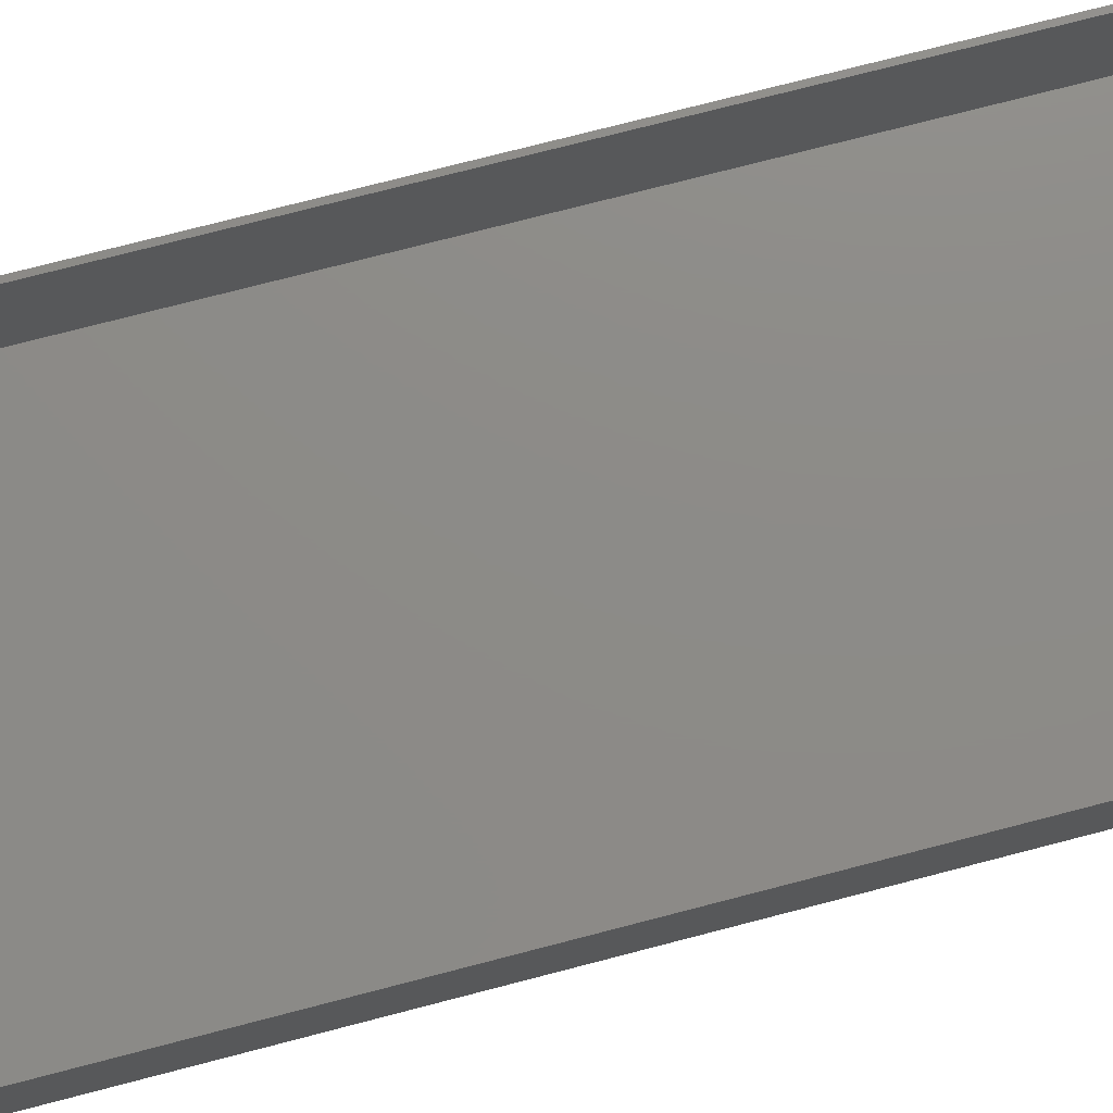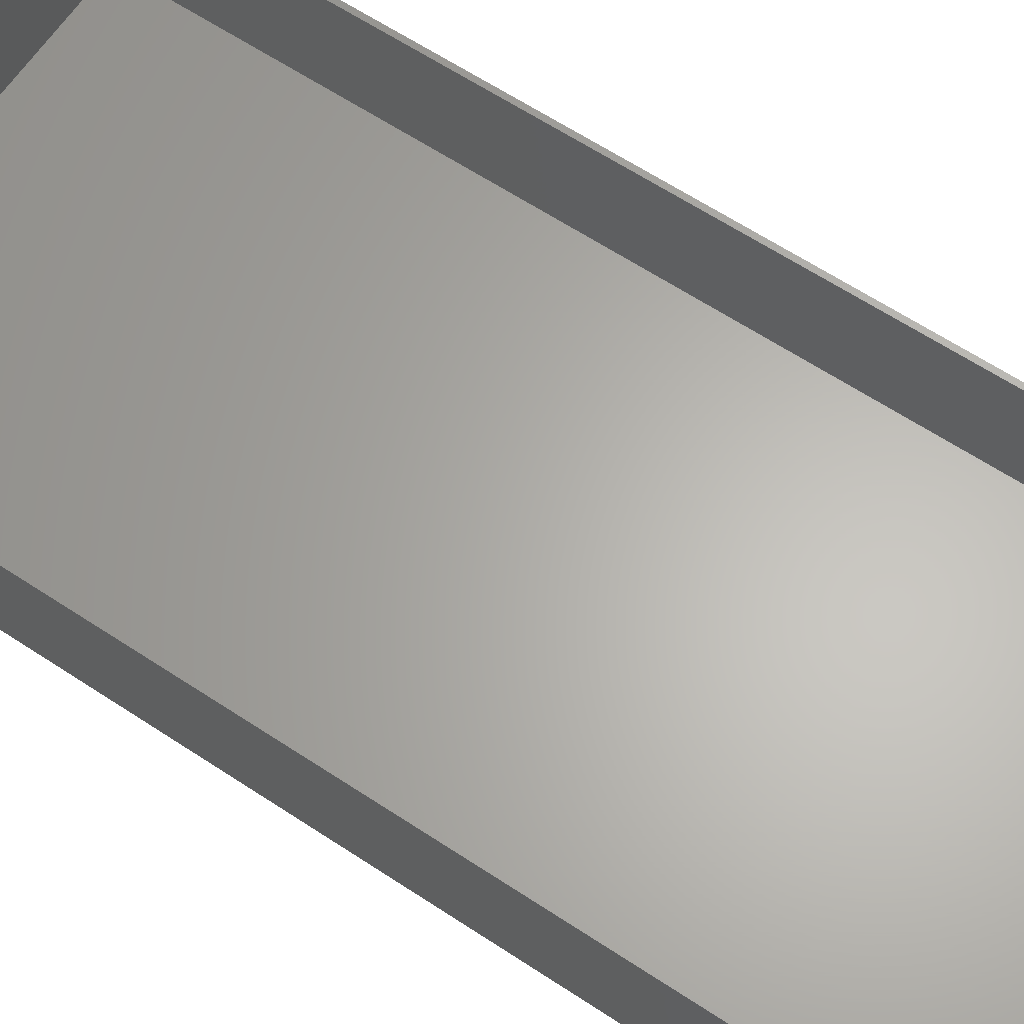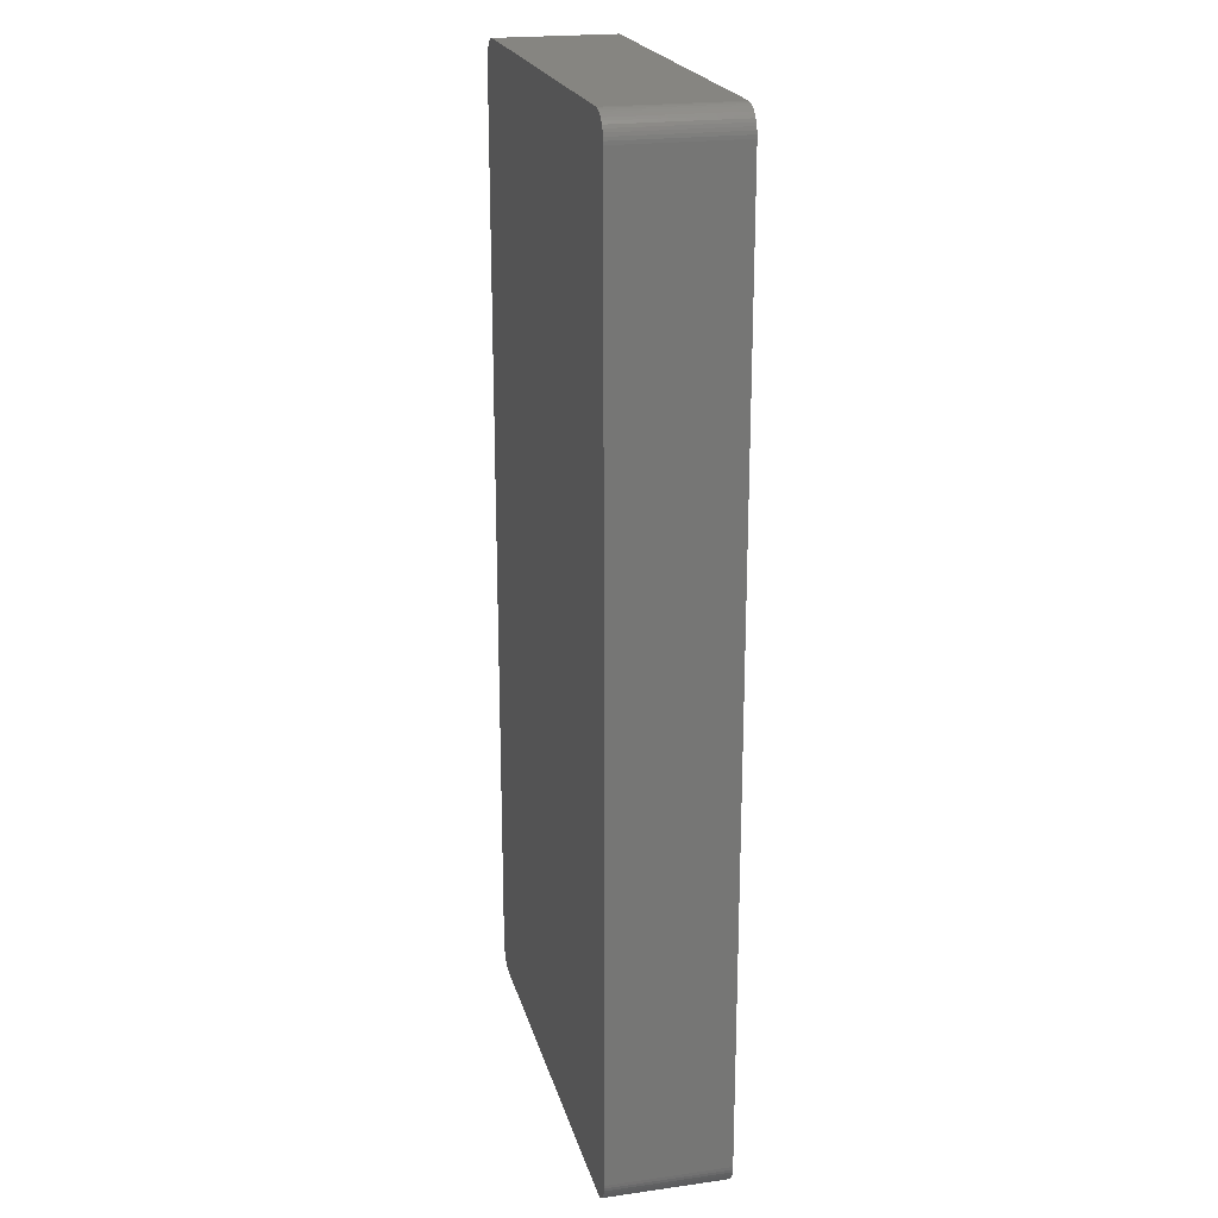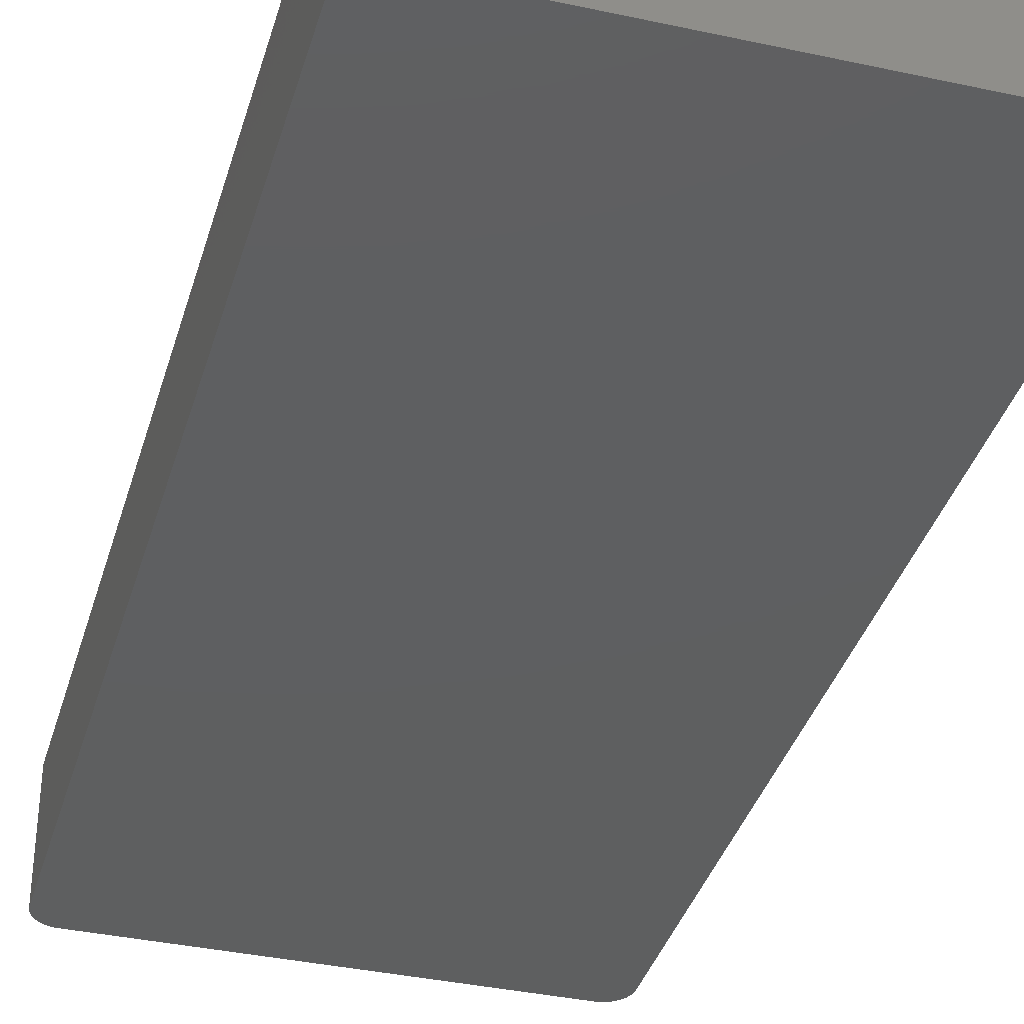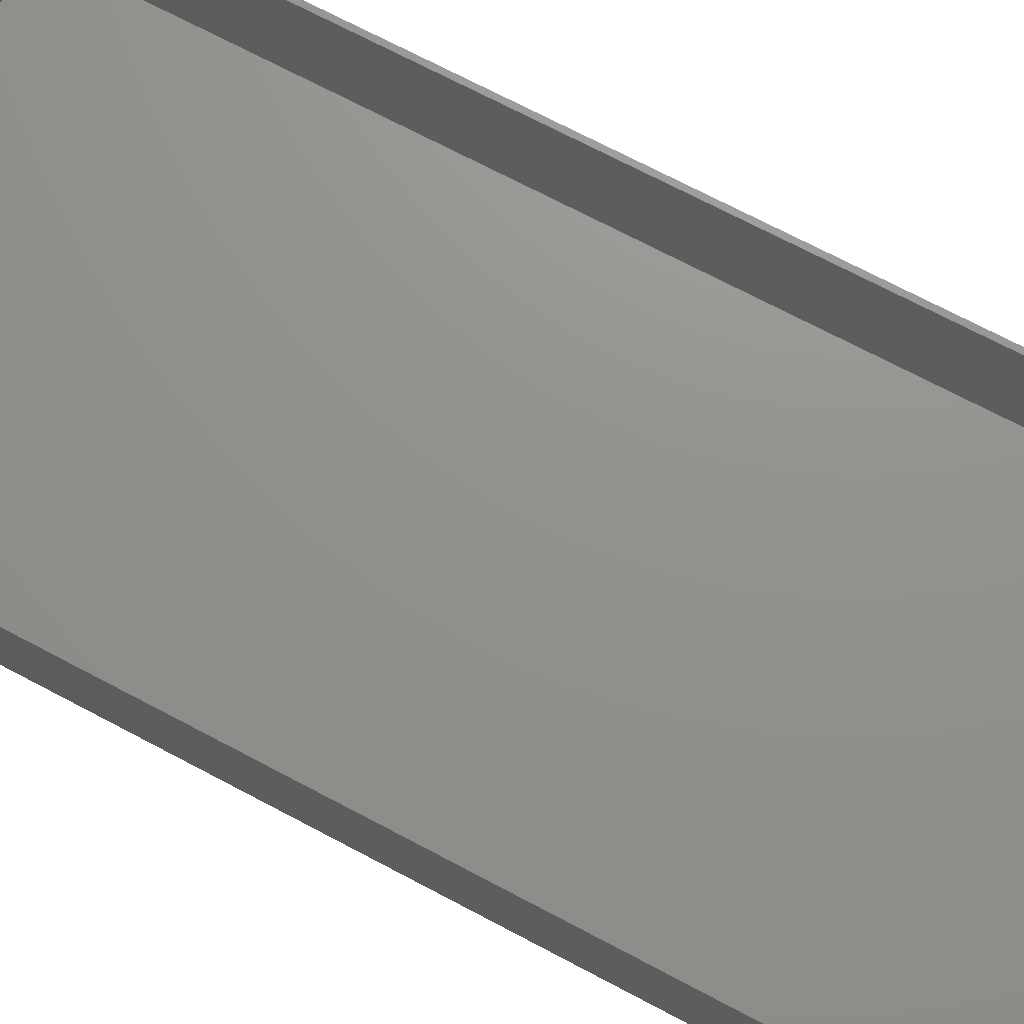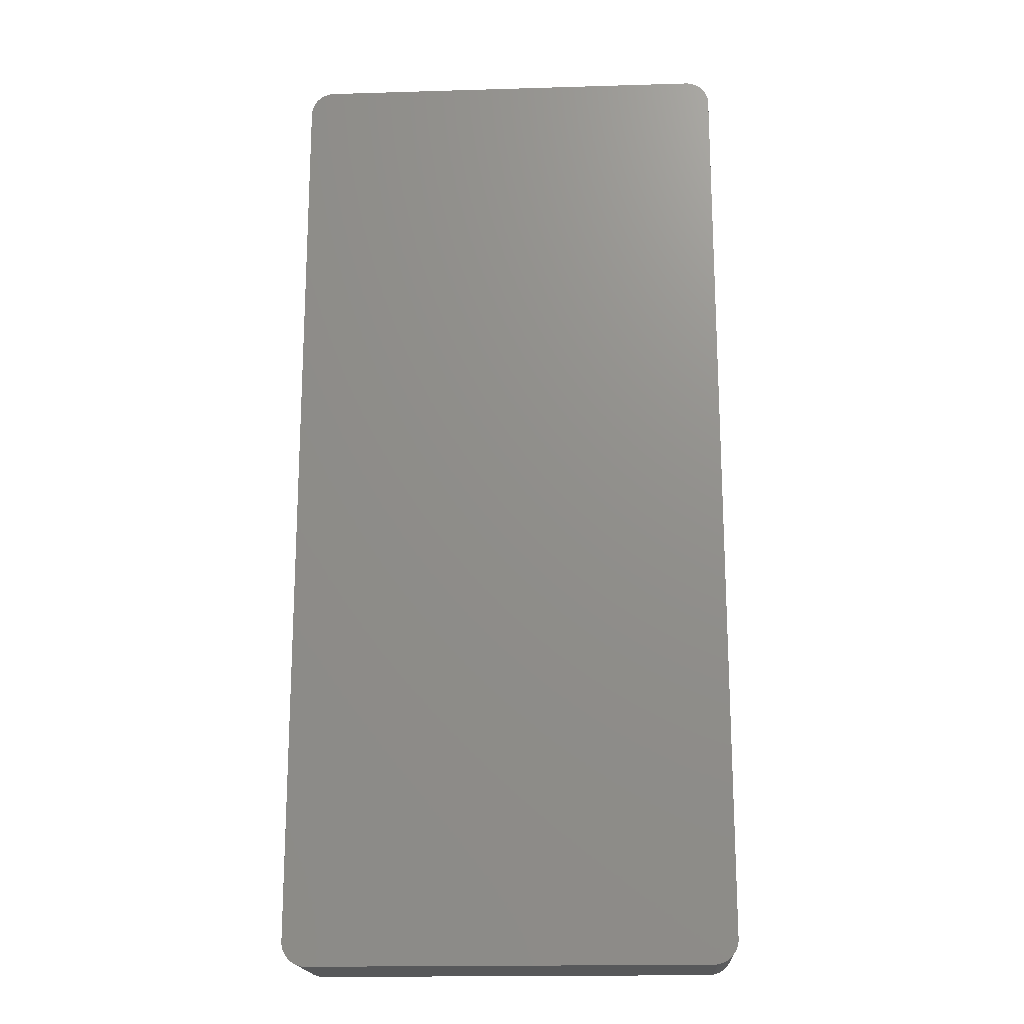
<metadata>
{"format":"stl","ext":"stl","renderer":"f3d","projection":"perspective","resolution":1024,"background":"white","views":[{"elev":76.1,"azim":75.5,"up":"+Z"},{"elev":63.8,"azim":123.6,"up":"+Z"},{"elev":21.4,"azim":-103.9,"up":"+Y"},{"elev":-37.0,"azim":164.3,"up":"+Z"},{"elev":72.0,"azim":-62.2,"up":"+Z"},{"elev":-18.3,"azim":-176.7,"up":"+Y"}]}
</metadata>
<code>
# stl→obj: 208 verts, 412 faces
v -45 92.5 0
v -44.96 93.13 24
v -44.96 93.13 0
v -45 92.5 24
v -45 -92.5 0
v -45 -92.5 24
v 44.96 -93.13 24
v 45 -92.5 0
v 45 -92.5 24
v 44.96 -93.13 0
v 45 92.5 0
v 45 92.5 24
v 44 92.5 24
v 44.96 93.13 24
v 43.97 93 24
v 44.84 93.74 24
v 44 -92.5 24
v 43.87 93.49 24
v 44.65 94.34 24
v 43.72 93.97 24
v 44.38 94.91 24
v 43.97 -93 24
v 43.51 94.43 24
v 44.05 95.44 24
v 44.84 -93.74 24
v 43.87 -93.49 24
v 43.24 94.85 24
v 43.64 95.92 24
v 42.92 95.24 24
v 43.19 96.35 24
v 42.55 95.58 24
v 42.68 96.72 24
v 42.14 95.88 24
v 42.13 97.02 24
v 41.7 96.12 24
v 41.55 97.26 24
v 41.24 96.3 24
v 40.94 97.41 24
v 40.75 96.43 24
v 40.31 97.49 24
v 40.25 96.49 24
v -40.25 96.49 24
v -40.31 97.49 24
v -40.75 96.43 24
v -40.94 97.41 24
v -41.24 96.3 24
v -41.55 97.26 24
v -41.7 96.12 24
v -42.13 97.02 24
v -42.14 95.88 24
v -42.68 96.72 24
v -42.55 95.58 24
v -43.19 96.35 24
v -42.92 95.24 24
v -43.64 95.92 24
v -43.24 94.85 24
v -44.05 95.44 24
v -43.51 94.43 24
v -44.38 94.91 24
v -43.72 93.97 24
v -44.84 93.74 24
v -43.87 93.49 24
v -44.65 94.34 24
v 44.65 -94.34 24
v 43.72 -93.97 24
v 44.38 -94.91 24
v 43.51 -94.43 24
v 44.05 -95.44 24
v 43.24 -94.85 24
v 43.64 -95.92 24
v 42.92 -95.24 24
v 43.19 -96.35 24
v 42.55 -95.58 24
v 42.68 -96.72 24
v 42.14 -95.88 24
v 42.13 -97.02 24
v 41.7 -96.12 24
v 41.55 -97.26 24
v 41.24 -96.3 24
v 40.94 -97.41 24
v 40.75 -96.43 24
v 40.31 -97.49 24
v 40.25 -96.49 24
v -40.25 -96.49 24
v -40.31 -97.49 24
v -40.75 -96.43 24
v -40.94 -97.41 24
v -41.24 -96.3 24
v -41.55 -97.26 24
v -41.7 -96.12 24
v -42.13 -97.02 24
v -42.14 -95.88 24
v -42.68 -96.72 24
v -42.55 -95.58 24
v -43.19 -96.35 24
v -42.92 -95.24 24
v -43.64 -95.92 24
v -43.24 -94.85 24
v -44.05 -95.44 24
v -43.51 -94.43 24
v -44.38 -94.91 24
v -43.72 -93.97 24
v -44.65 -94.34 24
v -43.87 -93.49 24
v -44.84 -93.74 24
v -43.97 -93 24
v -44.96 -93.13 24
v -44 -92.5 24
v -44 92.5 24
v -43.97 93 24
v 40.31 -97.49 0
v 44.84 -93.74 0
v 44.65 -94.34 0
v 40.31 97.49 0
v 44.38 -94.91 0
v 44.96 93.13 0
v 44.05 -95.44 0
v 44.84 93.74 0
v 43.64 -95.92 0
v 44.65 94.34 0
v 43.19 -96.35 0
v 42.68 -96.72 0
v 44.38 94.91 0
v 42.13 -97.02 0
v 43.64 95.92 0
v 43.19 96.35 0
v 41.55 -97.26 0
v 42.68 96.72 0
v 40.94 -97.41 0
v 42.13 97.02 0
v 41.55 97.26 0
v 40.94 97.41 0
v -40.31 -97.49 0
v 44.05 95.44 0
v -40.94 -97.41 0
v -41.55 -97.26 0
v -40.31 97.49 0
v -42.13 -97.02 0
v -40.94 97.41 0
v -42.68 -96.72 0
v -41.55 97.26 0
v -43.19 -96.35 0
v -42.13 97.02 0
v -43.64 -95.92 0
v -42.68 96.72 0
v -44.05 -95.44 0
v -43.19 96.35 0
v -44.38 -94.91 0
v -43.64 95.92 0
v -44.65 -94.34 0
v -44.05 95.44 0
v -44.84 -93.74 0
v -44.38 94.91 0
v -44.96 -93.13 0
v -44.65 94.34 0
v -44.84 93.74 0
v -40.25 96.49 2
v 40.25 96.49 2
v 40.25 -96.49 2
v -40.25 -96.49 2
v -44 -92.5 2
v -43.97 -93 2
v 44 -92.5 2
v 44 92.5 2
v 43.87 93.49 2
v 43.72 93.97 2
v -41.7 -96.12 2
v -42.14 -95.88 2
v -40.75 -96.43 2
v -44 92.5 2
v -43.87 -93.49 2
v -43.72 -93.97 2
v 41.7 96.12 2
v 42.14 95.88 2
v 43.72 -93.97 2
v 43.87 -93.49 2
v -43.24 -94.85 2
v -42.92 -95.24 2
v -41.24 -96.3 2
v -42.55 -95.58 2
v -42.92 95.24 2
v -42.55 95.58 2
v -42.14 95.88 2
v -41.7 96.12 2
v 42.14 -95.88 2
v 41.7 -96.12 2
v 43.24 94.85 2
v 42.92 95.24 2
v 43.97 93 2
v 42.92 -95.24 2
v 43.24 -94.85 2
v 43.51 -94.43 2
v -43.51 -94.43 2
v 43.51 94.43 2
v 43.97 -93 2
v 42.55 95.58 2
v 42.55 -95.58 2
v 41.24 96.3 2
v 40.75 96.43 2
v 41.24 -96.3 2
v 40.75 -96.43 2
v -40.75 96.43 2
v -41.24 96.3 2
v -43.24 94.85 2
v -43.51 94.43 2
v -43.72 93.97 2
v -43.87 93.49 2
v -43.97 93 2
f 1 2 3
f 2 1 4
f 5 4 1
f 4 5 6
f 7 8 9
f 8 7 10
f 9 11 12
f 11 9 8
f 13 12 14
f 12 13 9
f 15 14 16
f 17 9 13
f 18 16 19
f 9 17 7
f 20 19 21
f 22 7 17
f 23 21 24
f 7 22 25
f 26 25 22
f 14 15 13
f 16 18 15
f 19 20 18
f 27 24 28
f 21 23 20
f 24 27 23
f 29 28 30
f 28 29 27
f 31 30 32
f 30 31 29
f 32 33 31
f 34 33 32
f 34 35 33
f 36 35 34
f 36 37 35
f 38 37 36
f 38 39 37
f 40 39 38
f 40 41 39
f 40 42 41
f 43 42 40
f 43 44 42
f 45 44 43
f 45 46 44
f 47 46 45
f 47 48 46
f 49 48 47
f 49 50 48
f 51 50 49
f 50 51 52
f 53 52 51
f 52 53 54
f 55 54 53
f 54 55 56
f 57 56 55
f 56 57 58
f 59 58 57
f 58 59 60
f 61 62 63
f 60 63 62
f 63 60 59
f 25 26 64
f 65 64 26
f 64 65 66
f 67 66 65
f 66 67 68
f 69 68 67
f 68 69 70
f 71 70 69
f 70 71 72
f 73 72 71
f 72 73 74
f 75 74 73
f 75 76 74
f 77 76 75
f 77 78 76
f 79 78 77
f 79 80 78
f 81 80 79
f 81 82 80
f 83 82 81
f 84 82 83
f 84 85 82
f 86 85 84
f 86 87 85
f 88 87 86
f 88 89 87
f 90 89 88
f 90 91 89
f 92 91 90
f 93 92 94
f 92 93 91
f 95 94 96
f 94 95 93
f 97 96 98
f 99 98 100
f 96 97 95
f 101 100 102
f 103 102 104
f 105 104 106
f 98 99 97
f 107 106 108
f 109 4 108
f 62 61 110
f 6 108 4
f 2 110 61
f 107 108 6
f 110 2 109
f 100 101 99
f 109 2 4
f 102 103 101
f 104 105 103
f 106 107 105
f 111 8 10
f 8 5 11
f 111 10 112
f 1 11 5
f 111 112 113
f 114 11 1
f 111 113 115
f 11 114 116
f 111 115 117
f 116 114 118
f 111 117 119
f 118 114 120
f 111 119 121
f 8 111 5
f 111 121 122
f 120 114 123
f 111 122 124
f 125 114 126
f 111 124 127
f 126 114 128
f 111 127 129
f 128 114 130
f 130 114 131
f 131 114 132
f 5 111 133
f 123 114 134
f 5 133 135
f 134 114 125
f 5 135 136
f 114 1 137
f 5 136 138
f 137 1 139
f 5 138 140
f 139 1 141
f 5 140 142
f 141 1 143
f 5 142 144
f 143 1 145
f 5 144 146
f 145 1 147
f 5 146 148
f 147 1 149
f 5 148 150
f 149 1 151
f 5 150 152
f 151 1 153
f 5 152 154
f 153 1 155
f 155 1 156
f 156 1 3
f 114 43 40
f 43 114 137
f 150 105 152
f 105 150 103
f 154 6 5
f 6 154 107
f 133 82 85
f 82 133 111
f 142 93 95
f 93 142 140
f 19 123 21
f 123 19 120
f 132 40 38
f 40 132 114
f 147 55 53
f 55 147 149
f 3 61 156
f 61 3 2
f 148 103 150
f 103 148 101
f 152 107 154
f 107 152 105
f 70 117 68
f 117 70 119
f 64 112 25
f 112 64 113
f 14 118 16
f 118 14 116
f 12 116 14
f 116 12 11
f 16 120 19
f 120 16 118
f 126 32 30
f 32 126 128
f 141 49 47
f 49 141 143
f 155 59 153
f 59 155 63
f 151 55 149
f 55 151 57
f 156 63 155
f 63 156 61
f 111 80 82
f 80 111 129
f 127 76 78
f 76 127 124
f 121 70 72
f 70 121 119
f 124 74 76
f 74 124 122
f 68 115 66
f 115 68 117
f 25 10 7
f 10 25 112
f 140 91 93
f 91 140 138
f 136 87 89
f 87 136 135
f 144 95 97
f 95 144 142
f 146 101 148
f 101 146 99
f 131 38 36
f 38 131 132
f 130 36 34
f 36 130 131
f 128 34 32
f 34 128 130
f 125 30 28
f 30 125 126
f 24 125 28
f 125 24 134
f 21 134 24
f 134 21 123
f 145 53 51
f 53 145 147
f 143 51 49
f 51 143 145
f 139 47 45
f 47 139 141
f 137 45 43
f 45 137 139
f 153 57 151
f 57 153 59
f 129 78 80
f 78 129 127
f 122 72 74
f 72 122 121
f 66 113 64
f 113 66 115
f 138 89 91
f 89 138 136
f 135 85 87
f 85 135 133
f 144 99 146
f 99 144 97
f 157 41 42
f 41 157 158
f 159 84 83
f 84 159 160
f 106 161 108
f 161 106 162
f 163 13 164
f 13 163 17
f 165 20 166
f 20 165 18
f 167 92 90
f 92 167 168
f 160 86 84
f 86 160 169
f 108 170 109
f 170 108 161
f 102 171 104
f 171 102 172
f 173 33 35
f 33 173 174
f 175 26 176
f 26 175 65
f 96 177 98
f 177 96 178
f 169 88 86
f 88 169 179
f 180 96 94
f 96 180 178
f 181 52 54
f 52 181 182
f 183 48 50
f 48 183 184
f 185 77 75
f 77 185 186
f 187 29 188
f 29 187 27
f 189 18 165
f 18 189 15
f 190 69 191
f 69 190 71
f 192 65 175
f 65 192 67
f 179 90 88
f 90 179 167
f 98 193 100
f 193 98 177
f 100 172 102
f 172 100 193
f 158 164 189
f 164 170 163
f 158 189 165
f 161 163 170
f 158 165 166
f 159 163 161
f 158 166 194
f 163 159 195
f 158 194 187
f 195 159 176
f 158 187 188
f 176 159 175
f 158 188 196
f 164 158 170
f 158 196 174
f 175 159 192
f 158 174 173
f 190 159 197
f 158 173 198
f 197 159 185
f 158 198 199
f 185 159 186
f 186 159 200
f 200 159 201
f 170 158 157
f 192 159 191
f 170 157 202
f 191 159 190
f 170 202 203
f 159 161 160
f 170 203 184
f 160 161 169
f 170 184 183
f 169 161 179
f 170 183 182
f 179 161 167
f 170 182 181
f 167 161 168
f 170 181 204
f 168 161 180
f 170 204 205
f 180 161 178
f 170 205 206
f 178 161 177
f 170 206 207
f 177 161 193
f 170 207 208
f 193 161 172
f 172 161 171
f 171 161 162
f 104 162 106
f 162 104 171
f 58 204 56
f 204 58 205
f 62 206 60
f 206 62 207
f 110 207 62
f 207 110 208
f 56 181 54
f 181 56 204
f 203 44 46
f 44 203 202
f 202 42 44
f 42 202 157
f 186 79 77
f 79 186 200
f 174 31 33
f 31 174 196
f 196 29 31
f 29 196 188
f 194 27 187
f 27 194 23
f 166 23 194
f 23 166 20
f 198 35 37
f 35 198 173
f 158 39 41
f 39 158 199
f 199 37 39
f 37 199 198
f 164 15 189
f 15 164 13
f 176 22 195
f 22 176 26
f 191 67 192
f 67 191 69
f 197 75 73
f 75 197 185
f 168 94 92
f 94 168 180
f 60 205 58
f 205 60 206
f 109 208 110
f 208 109 170
f 184 46 48
f 46 184 203
f 195 17 163
f 17 195 22
f 190 73 71
f 73 190 197
f 200 81 79
f 81 200 201
f 201 83 81
f 83 201 159
f 182 50 52
f 50 182 183

</code>
